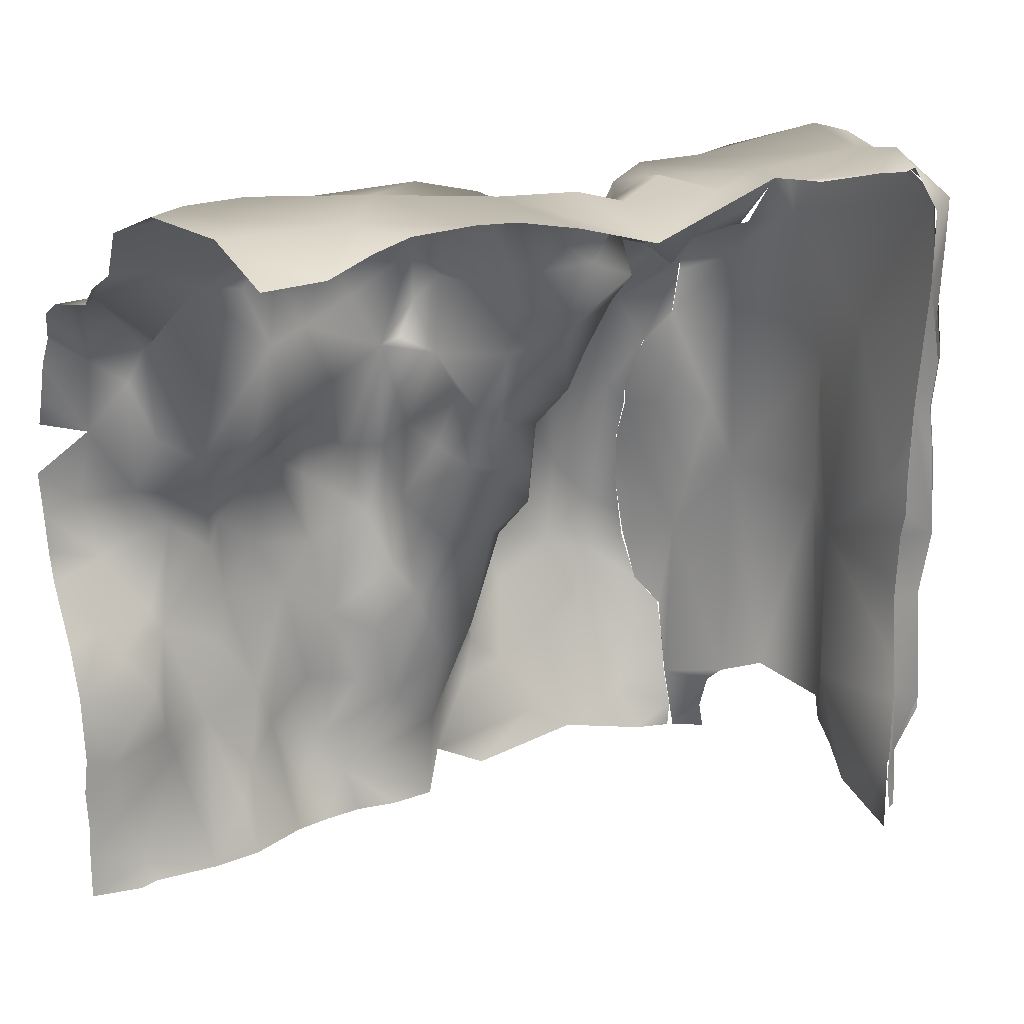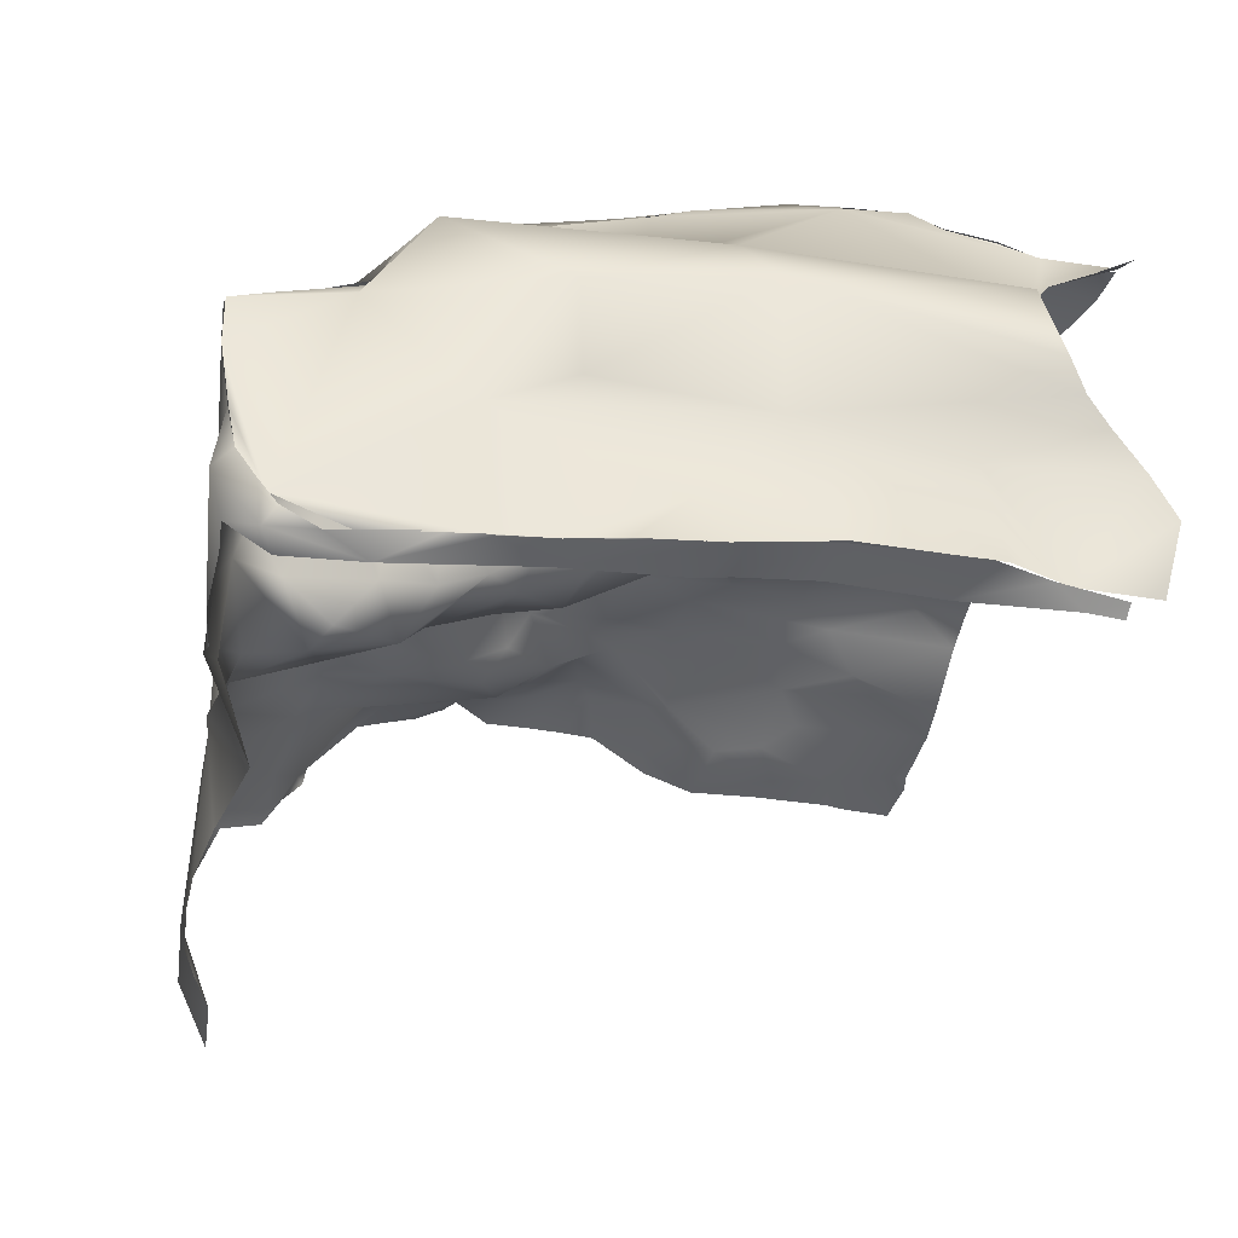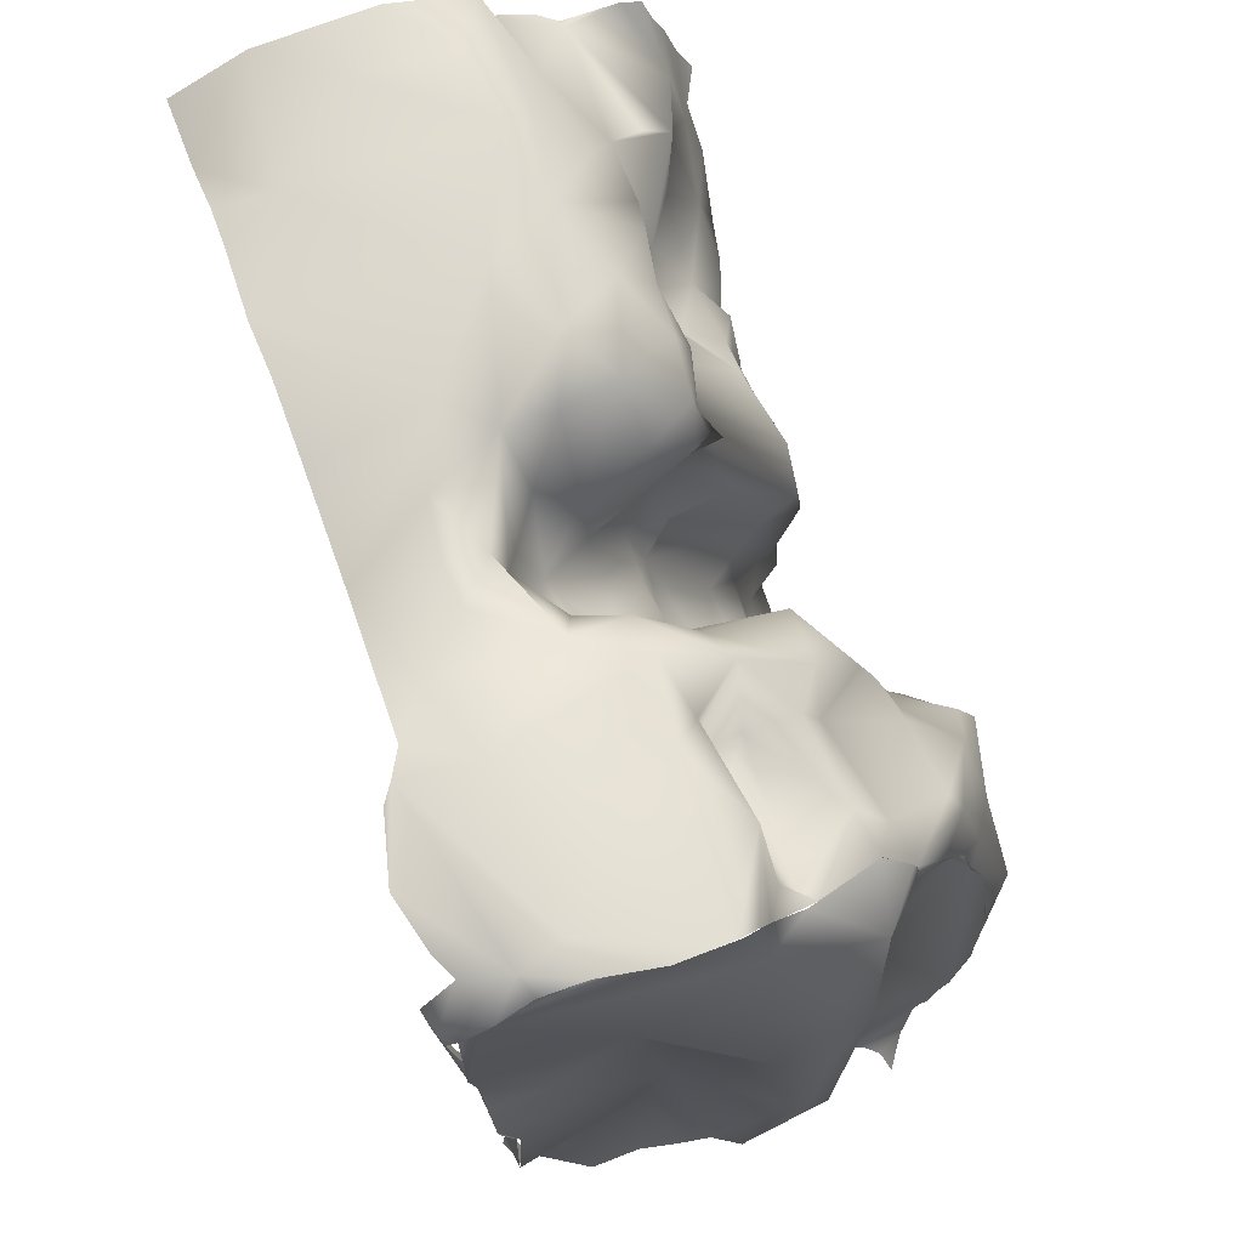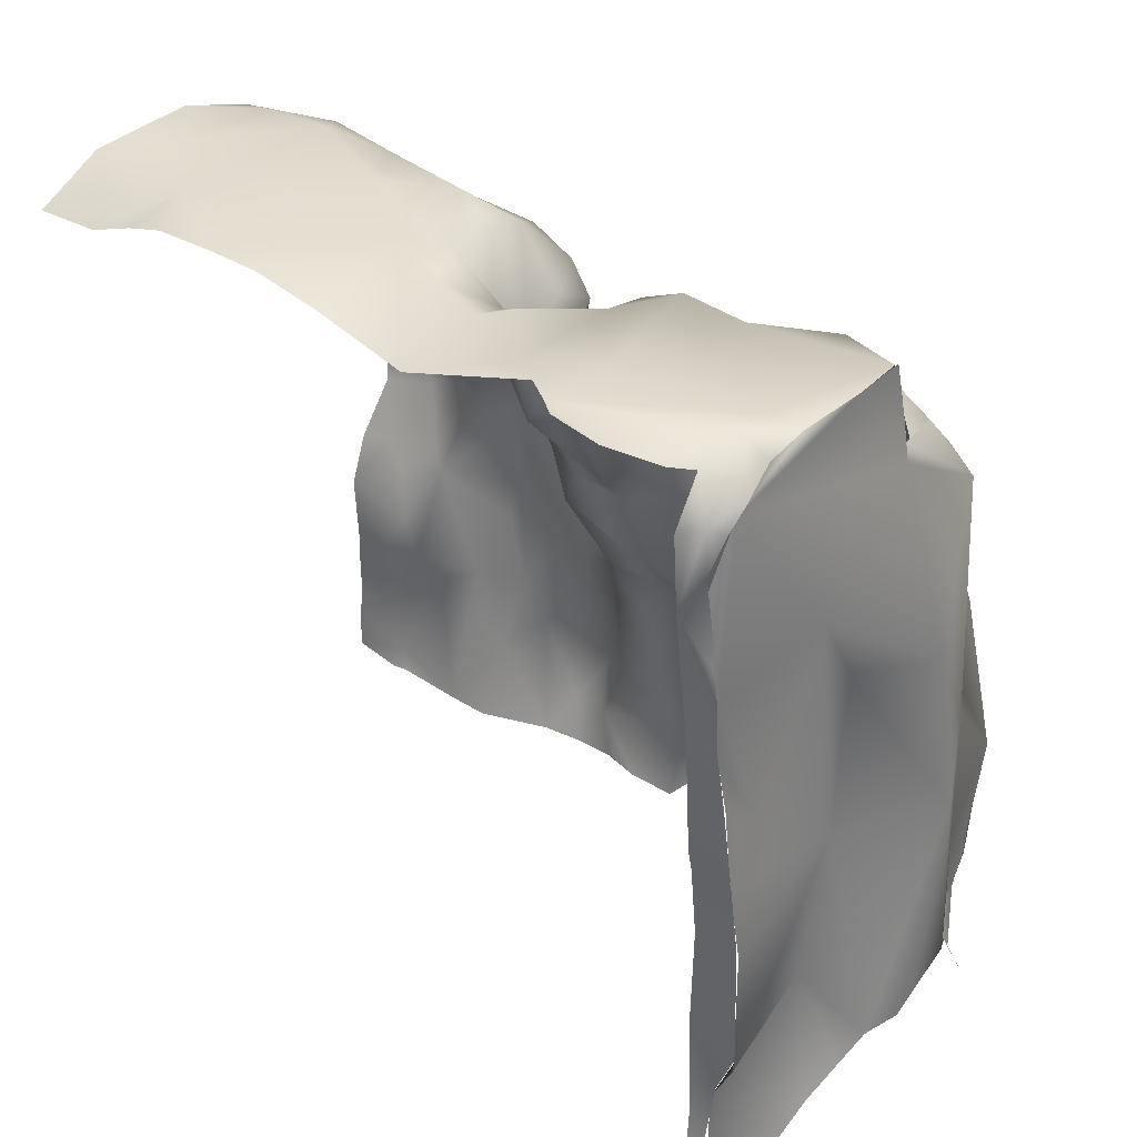
<metadata>
{"format":"obj","ext":"obj","renderer":"f3d","projection":"perspective","resolution":1024,"background":"white","views":[{"elev":17.1,"azim":143.2,"up":"+Y"},{"elev":-41.5,"azim":-100.3,"up":"+Z"},{"elev":71.3,"azim":-110.0,"up":"+Y"},{"elev":34.8,"azim":-140.4,"up":"+Y"}]}
</metadata>
<code>
o Main_precipicio.002_Group29714.002
v -16.89 -9.007 20.05
v -16.62 -19.49 20.9
v -9.148 -11.53 22.4
v -7.476 -16.12 22.74
v -25.69 -19.55 17.5
v -22.79 -14.95 20.42
v -25.13 -16.25 17.48
v -23.8 -6.168 16.45
v -22 0.5374 16.01
v -22.67 -21.36 20.71
v -9.301 -22.79 20.76
v -3.027 -28.54 17.92
v -18.45 -25.03 18.2
v -5.895 -8.799 16.46
v -14.25 -29.72 18.96
v -2.371 -21.26 18.92
v -20.02 -29.83 17.75
v -26.91 -24.97 16.34
v -25.25 -31.63 15.08
v -23.75 6.357 11.62
v -23.07 1.676 14.02
v -0.9712 -32.46 16.41
v -7.02 -31.61 17.55
v -14.34 3.794 17.35
v -21.4 11.2 13.56
v 47.04 -1.746 17.31
v 51.51 -2.606 16.81
v 51.8 1.833 17.03
v -22.9 -38.08 14.48
v -15.08 -41.23 14.49
v 51.34 9.673 16.19
v 46.8 5.806 15.37
v 51.02 6.768 17.6
v 41.9 -1.304 15.09
v 42.37 -6.89 16.73
v 45.07 -8.389 16.89
v -9.665 -38.08 15.09
v 1.376 -22.53 13.42
v 18.1 -38.22 13.56
v 22.93 -38.96 14.67
v 19.93 -34.8 15.97
v -9.104 0.2463 14.09
v -12.07 7.503 12.73
v -25.48 15.99 7.481
v 41.75 -13.99 13.51
v 37.76 -5.848 15.69
v 28.72 -9.164 13.79
v 24.86 -15.35 14.19
v 31.51 -14.79 15.65
v 29.08 -25.6 13.37
v 32.76 -19.99 15.29
v 51.47 13.61 15.03
v 47.03 13.6 13.89
v 32.44 -5.992 14.68
v 33.78 -8.958 14.43
v 35.24 -2.537 11.88
v 3.891 -39.82 15.19
v 6.388 -34.61 12.7
v 2.545 -30.92 15.85
v 43.47 10.93 12.47
v 51.28 16.34 13.93
v 40.56 -16.06 12.97
v 35.84 -27.47 13.09
v -20.29 12.94 12.51
v -1.939 -14.6 13.79
v -2.827 -8.003 11
v 16.93 -0.3128 13.92
v 13.71 -8.659 14.46
v 22.42 -2.568 13.43
v 3.466 -22.32 8.766
v 22.33 -26.21 14.05
v 26.94 -30.52 14.28
v -28.3 -32.26 12.52
v -23.85 -42.79 11.7
v 15.59 -28.01 14
v 13.39 -28.94 10.49
v -28.15 -27.59 13.41
v -27.86 -36.19 11.55
v 51.13 -9.858 16.12
v 47.87 -14.71 12.53
v 51.6 -15.6 12.42
v 30.94 -33.96 11.92
v 32.76 -37.38 11.14
v 27.48 0.6507 12.13
v 20.9 -43.29 12.69
v 45.83 -18.16 12.36
v 16.66 -43.24 12.73
v 25.07 -43.27 12.15
v 22.82 4.366 11.57
v 51.62 20.38 11.05
v 50.22 21.8 5.643
v 40.92 4.568 11.44
v 51.68 -20.84 10.54
v 12.42 -14.55 11.36
v 14.77 -21.52 11.38
v 20.08 -18.79 12.61
v 40.28 -30.07 12.07
v 42.22 -26.57 10.15
v 12.33 -0.8967 13.22
v 12.37 -5.809 9.357
v -28.14 -40.26 10.7
v -28.05 -43.14 10.9
v 41.64 14.4 12.13
v 36.96 -43.46 9.8
v 37.47 2.642 8.857
v 43.4 -21.74 9.912
v 32.02 -43.01 9.287
v 47.83 -35.39 10.99
v 48.25 -29.16 10.71
v 51.58 -31.39 10.79
v 7.814 -24.93 8.7
v 51.31 -27.75 10.58
v 45.16 -40.93 10.59
v -0.07572 -12.13 8.321
v 28.93 2.683 8.402
v 44.25 -43.02 9.814
v 46.17 -43.43 9.923
v -2.407 5.476 7.629
v -8.536 10.55 11.09
v 23.82 9.59 5.298
v 39.07 21.26 5.639
v -8.586 15.64 9.353
v -11.8 15.99 4.751
v 51.23 21.19 5.435
v 11.94 -16.69 7.64
v -21.99 19.17 6.206
v -1.005 11 6.693
v -2.07 15.09 5.951
v 17.42 12.57 5.458
v 13.26 3.163 6.964
v 32.53 4.742 6.374
v 8.01 -17.15 7.42
v -24.67 20.13 4.46
v 29.12 7.265 5.895
v -2.236 -2.758 9.651
v -1.545 0.8598 4.779
v 31.16 14.5 4.752
v 41.93 15.84 9.417
v -8.524 20.38 5.274
v -21.17 23.46 3.246
v 9.756 -10.29 4.275
v 14.52 22.7 3.657
v 20.71 18.29 5.88
v 13.91 12.21 0.5287
v 14.39 12.88 6.556
v 45.5 24.31 1.796
v 30.21 22.17 5.416
v 33.55 20.54 5.994
v 27.03 16.01 4.987
v 0.8091 -6.594 1.665
v 3.455 -10.65 4.942
v 24.79 23.22 4.352
v 19.33 24.77 3.901
v 13.6 17.01 4.924
v -3.676 22.34 -2.435
v 24.95 27.07 1.022
v 11.67 19.78 2.951
v -26.51 21.76 -1.555
v 0.571 8.986 0.247
v -2.153 5.075 2.686
v -12.21 21.02 2.681
v 11.09 7.618 0.4462
v -7.485 25.16 -1.038
v 11.01 -0.1581 -1.461
v 13.11 1.802 1.552
v 51.47 24.99 -0.2138
v 51.49 23.17 3.262
v 37.77 23.09 3.498
v 30.95 30.68 -2.53
v -25.38 22.24 -2.933
v 2.585 3.282 -2.011
v 39.74 30.65 -0.9366
v -12.09 21.28 -2.233
v 12.33 21.48 -0.8301
v 3.622 -1.848 -2.21
v 15.92 28.3 -1.823
v -0.8145 13.08 -2.98
v -1.629 17.6 -3.718
v 51.35 29.17 -1.383
v 38.38 31.55 -3.614
v 11.21 6.414 -3.144
v 9.946 12.8 -6.913
v 8.137 4.47 -3.024
v 45.59 31.51 -4.376
v 10.51 19.65 -7.227
v -11.94 19.69 -6.786
v -16.25 21.83 -5.199
v -2.892 29.6 -7.905
v -28.18 28.35 -6.392
v -24.74 24.16 -4.224
v -21.61 31.45 -4.888
v -6.841 31.18 -7.404
v -11.8 28.59 -5.98
v 1.559 12.56 -9.085
v -0.3802 17.94 -10.98
v -0.271 26.36 -11.9
v -14.14 31.48 -8.538
v -29.49 33.7 -9.795
v 51.55 31.8 -9.251
v 46.5 31.53 -13.8
v 1.884 7.859 -6.61
v 6.944 15.18 -11.72
v 14.23 30.23 -7.599
v 14.62 29.84 -12.17
v 11.87 21.92 -10.78
v 0.9651 21.5 -15.73
v -24.97 32.7 -21.01
v -29.55 33.41 -14.69
v -3.13 30.76 -13.09
v 5.615 23.18 -14.95
v 17.93 31.19 -16.07
v 27.44 31.31 -8.626
v -10.36 31.92 -21.73
v 10.88 31.38 -19.23
v -28.34 32.27 -20.28
v 5.611 30.04 -19.9
v 5.565 29.03 -16.21
v 1.007 32.14 -19.64
v -2.955 30.88 -24.45
v 16.79 29.6 -27.3
v 7.366 27.15 -27.28
v 44.68 28.16 -27.66
v 38.64 31.72 -22.33
v 51.56 31.42 -20.52
v -9.475 31.8 -28.91
v -26.41 33.09 -25.13
v -28.13 31.33 -24.37
v 51.49 27.98 -27.79
v -28.57 29.38 -27.73
v -25.6 -1.404 -29.84
v -25.68 -5.239 -29.81
v -25.5 6.371 -30.36
v -25.64 -7.765 -29.21
v -30.14 -8.091 -29.58
v -25.79 -15.12 -28.59
v -29.91 -15.38 -28.17
v -25.96 -25.22 -29.15
v -27.99 -33.24 -27.63
v -30.48 -27.54 -28.52
v -26.04 -36.29 -28.74
v -27.53 -39.63 -28.42
v -28.39 6.136 -29.92
v -29.12 1.232 -29.87
v -28.52 10.98 -30.58
v -27.73 24.12 -31.43
v -25.37 20.06 -32.02
v -28.2 14.39 -30.24
v -27.67 28.68 -31.73
v -28.52 27.57 -30.14
v -25.23 27.57 -32.37
v -24.97 31.67 -29.26
v -25.52 15.99 7.379
v -25.39 16.66 7.171
v -30.14 17.11 3.317
v -23.67 -2.007 14.84
v -23.07 1.672 14.02
v -23.86 6.287 11.72
v -25.6 15.18 7.585
v -30.6 -43.62 -21.76
v -27.33 -34.86 -27.4
v -27.21 -42.71 -27.45
v -29.7 23.14 -6.87
v -28.37 29.64 -6.664
v -29.49 33.56 -9.258
v -24.68 20.16 4.408
v -26.81 22.07 -2.567
v -25.12 10.2 8.156
v -29.52 33.41 -14.45
v -28.39 28.63 -28.88
v -29.77 12.88 -17.59
v -34.76 5.873 -7.077
v -28.29 32.21 -20.27
v -28.11 31.32 -24.41
v -28.66 11.98 -30.7
v -27.52 -0.4141 3.762
v -28.21 -27.67 13.2
v -26.93 -24.98 16.42
v -29.58 -17.88 12.39
v -28.41 6.014 -29.99
v -28.48 -4.02 -24.16
v -29.3 0.773 -29.83
v -30.04 -7.794 -29.63
v -29.49 -11.76 -14.14
v -29.9 -16.21 -27.84
v -30.39 -28.85 -28.5
v -28.01 -28.21 -15.67
v -27.14 21.89 -30.48
v -27.95 -36.16 11.53
v -28.16 -32.35 12.44
v -25.63 -18.8 17.35
v -30.79 -41.49 -17.09
v -24.45 -12.3 17.34
v -23.83 -6.116 16.47
v -31.15 -8.106 3.753
v -29.39 -33.71 2.718
v -33.66 -33.08 0.435
v -32.73 -36.43 -10.75
v -31.99 -38.39 -13.56
v -31.72 -43.36 8.492
v -28.69 -43.14 10.64
v -30.33 -39.99 7.545
v -36.03 -10.47 -5.188
v -34.55 -34.69 -8.365
v -29.78 -35.88 5.62
v -29.25 4.733 -12.48
v -24.42 -12.31 17.29
v -13.3 -3.259 18.89
v -9.503 -5.262 19.85
v -23.62 -2.012 14.99
v 51.33 -6.526 16.54
v -1.333 -42.23 13.56
v 51.78 19.14 12.99
v 21.76 -10.24 13.58
v -25.13 10.23 8.201
v 7.414 -43.24 11.77
v 12.45 -43.25 11.72
v 51.35 -35.93 10.62
v 51.57 -38.12 10.46
v 51.61 -42.91 10.3
v 20.15 31.49 -5.247
v -28.79 31.36 -7.686
v 29.05 31.25 -27.63
v 24.07 30.95 -27.35
v -7.214 32.04 -27.57
v 39.84 29.86 -27.41
v 35.81 30.94 -27.43
v -17.41 32.04 -31.69
v -26.14 -39.52 -29.12
v -11.11 31.6 -30.06
v -22.64 31.55 -30.34
f 1 2 3
f 2 4 3
f 5 6 7
f 8 6 9
f 5 10 6
f 4 11 12
f 2 13 11
f 6 10 2
f 4 14 3
f 13 15 11
f 16 14 4
f 16 4 12
f 13 17 15
f 18 19 10
f 9 20 21
f 22 12 23
f 24 25 9
f 26 27 28
f 17 29 30
f 31 32 33
f 32 34 26
f 35 36 26
f 37 23 30
f 12 38 16
f 39 40 41
f 42 43 24
f 20 25 44
f 36 35 45
f 45 35 46
f 47 48 49
f 50 51 49
f 52 53 32
f 49 48 50
f 54 55 56
f 57 58 59
f 53 60 32
f 61 53 52
f 62 49 51
f 50 63 51
f 43 64 24
f 56 55 46
f 65 66 14
f 46 55 62
f 67 68 69
f 55 49 62
f 62 51 63
f 70 38 59
f 48 71 72
f 19 73 29
f 70 59 58
f 74 30 29
f 75 76 41
f 77 73 19
f 78 29 73
f 79 80 81
f 82 83 63
f 84 47 54
f 39 85 40
f 45 86 80
f 87 85 39
f 88 40 85
f 45 62 86
f 69 89 67
f 58 39 76
f 90 91 53
f 64 44 25
f 92 56 34
f 80 93 81
f 94 95 96
f 63 97 98
f 68 99 100
f 101 102 74
f 91 103 53
f 63 83 104
f 56 92 105
f 62 98 106
f 88 107 82
f 98 97 108
f 109 108 110
f 76 111 58
f 112 109 110
f 97 104 113
f 114 66 65
f 115 84 56
f 93 109 112
f 116 117 113
f 118 119 42
f 93 106 109
f 107 104 83
f 89 120 67
f 116 113 104
f 114 38 70
f 121 105 103
f 122 123 119
f 91 90 124
f 94 100 125
f 64 126 44
f 118 127 119
f 127 128 122
f 64 43 126
f 129 130 99
f 115 56 131
f 111 132 70
f 56 105 131
f 132 111 125
f 126 133 44
f 134 120 89
f 135 136 118
f 114 136 66
f 137 134 131
f 91 121 138
f 128 139 122
f 140 126 123
f 141 132 125
f 142 129 143
f 144 129 145
f 91 146 121
f 147 137 148
f 149 120 134
f 150 136 114
f 129 144 130
f 151 132 141
f 152 153 143
f 147 149 137
f 149 134 137
f 154 129 142
f 139 128 155
f 152 147 156
f 157 154 142
f 158 133 140
f 127 159 128
f 160 159 127
f 141 150 151
f 161 123 139
f 144 145 154
f 130 144 162
f 155 163 139
f 164 150 141
f 162 165 130
f 166 91 167
f 168 169 148
f 100 165 164
f 170 158 140
f 171 159 160
f 136 171 160
f 146 172 168
f 140 161 173
f 174 157 142
f 161 163 173
f 150 175 171
f 147 169 156
f 150 164 175
f 176 153 156
f 128 177 178
f 146 179 172
f 146 166 179
f 172 180 169
f 162 181 164
f 182 144 157
f 182 181 144
f 171 175 183
f 184 172 179
f 185 157 174
f 186 173 163
f 170 173 187
f 183 164 181
f 155 188 163
f 189 190 191
f 188 192 163
f 193 186 163
f 173 186 187
f 177 194 178
f 195 155 178
f 155 196 188
f 197 198 191
f 184 199 200
f 194 201 202
f 203 204 205
f 200 180 184
f 202 185 205
f 195 206 196
f 207 208 198
f 196 209 188
f 205 204 210
f 195 202 206
f 211 204 212
f 196 210 209
f 213 192 209
f 204 211 214
f 207 215 208
f 216 217 214
f 209 218 219
f 216 218 217
f 211 220 221
f 222 223 224
f 213 225 207
f 226 227 215
f 218 216 219
f 216 221 219
f 226 207 225
f 222 224 228
f 227 226 229
f 230 231 232
f 231 233 234
f 235 236 233
f 236 235 237
f 237 238 239
f 238 240 241
f 242 232 243
f 244 232 242
f 245 246 247
f 229 248 249
f 248 250 246
f 251 250 248
f 252 253 254
f 255 256 257
f 258 252 254
f 259 260 261
f 262 263 264
f 253 265 254
f 254 265 266
f 267 258 254
f 262 266 263
f 262 264 268
f 269 262 268
f 262 269 270
f 254 266 262
f 271 254 262
f 272 273 269
f 269 268 272
f 274 270 269
f 275 257 267
f 255 257 275
f 271 262 270
f 267 254 275
f 276 277 278
f 274 279 280
f 280 279 281
f 270 274 280
f 281 282 280
f 283 280 282
f 270 280 283
f 283 284 285
f 282 284 283
f 286 283 285
f 286 285 260
f 269 287 274
f 288 289 276
f 288 276 278
f 278 277 290
f 286 260 291
f 278 292 293
f 278 293 255
f 278 255 275
f 290 292 278
f 278 294 295
f 294 278 275
f 295 294 296
f 294 275 254
f 291 260 259
f 297 286 298
f 298 286 291
f 299 300 301
f 283 286 297
f 302 297 303
f 296 302 303
f 304 301 300
f 304 300 288
f 288 278 295
f 304 288 295
f 283 297 302
f 302 296 294
f 305 283 302
f 271 302 294
f 305 302 271
f 271 294 254
f 305 271 270
f 270 283 305
f 306 7 6
f 4 2 11
f 9 6 1
f 8 306 6
f 307 1 3
f 1 6 2
f 9 1 24
f 3 308 307
f 24 1 307
f 5 18 10
f 309 8 9
f 3 14 308
f 10 17 13
f 12 11 23
f 11 15 23
f 21 309 9
f 10 13 2
f 17 10 19
f 15 17 30
f 59 12 22
f 28 32 26
f 308 42 307
f 14 16 65
f 15 30 23
f 20 9 25
f 37 22 23
f 35 26 34
f 19 29 17
f 24 307 42
f 26 36 27
f 308 14 42
f 310 27 36
f 16 38 65
f 59 22 57
f 72 41 40
f 310 36 79
f 18 77 19
f 72 71 41
f 34 46 35
f 59 38 12
f 75 41 71
f 52 32 31
f 49 55 54
f 54 47 49
f 57 22 37
f 24 64 25
f 14 135 42
f 57 37 311
f 37 30 311
f 61 312 53
f 32 60 34
f 46 62 45
f 313 68 96
f 69 68 313
f 79 36 80
f 94 96 68
f 20 44 314
f 80 36 45
f 313 48 47
f 313 96 48
f 50 48 72
f 96 71 48
f 71 96 75
f 72 40 88
f 60 92 34
f 72 88 82
f 78 101 29
f 90 53 312
f 53 103 60
f 119 43 42
f 84 313 47
f 135 14 66
f 63 50 82
f 84 69 313
f 94 68 100
f 76 75 95
f 41 76 39
f 99 68 67
f 63 98 62
f 72 82 50
f 74 29 101
f 96 95 75
f 34 56 46
f 84 89 69
f 57 315 58
f 58 315 39
f 39 315 316
f 39 316 87
f 80 86 93
f 60 103 92
f 86 62 106
f 56 84 54
f 114 65 38
f 67 129 99
f 106 93 86
f 97 63 104
f 92 103 105
f 110 108 317
f 82 107 83
f 108 97 113
f 70 58 111
f 98 108 109
f 89 84 115
f 317 108 318
f 108 113 318
f 318 113 319
f 125 95 94
f 43 119 123
f 109 106 98
f 319 113 117
f 95 125 76
f 103 138 121
f 42 135 118
f 122 119 127
f 89 115 134
f 120 129 67
f 135 66 136
f 125 111 76
f 131 134 115
f 99 130 100
f 100 141 125
f 114 70 151
f 121 137 105
f 43 123 126
f 105 137 131
f 91 138 103
f 130 165 100
f 132 151 70
f 148 137 121
f 118 160 127
f 168 148 121
f 145 129 154
f 126 140 133
f 147 152 149
f 118 136 160
f 153 142 143
f 149 152 143
f 143 129 149
f 122 139 123
f 149 129 120
f 123 161 140
f 168 121 146
f 91 124 167
f 151 150 114
f 128 178 155
f 141 100 164
f 166 146 91
f 153 152 156
f 139 163 161
f 157 144 154
f 177 128 159
f 148 169 147
f 171 136 150
f 142 153 176
f 162 144 181
f 165 162 164
f 142 176 174
f 172 169 168
f 320 176 156
f 140 173 170
f 185 182 157
f 183 175 164
f 201 159 171
f 169 320 156
f 170 190 158
f 159 201 177
f 171 183 201
f 189 158 190
f 174 176 185
f 191 321 189
f 176 320 203
f 187 191 190
f 170 187 190
f 163 192 193
f 193 191 187
f 181 182 183
f 193 187 186
f 212 169 180
f 179 199 184
f 180 172 184
f 191 198 321
f 169 212 320
f 191 193 197
f 193 192 197
f 185 176 203
f 183 182 201
f 177 201 194
f 178 194 195
f 185 202 182
f 202 201 182
f 203 205 185
f 204 203 320
f 198 197 207
f 155 195 196
f 204 320 212
f 209 192 188
f 194 202 195
f 192 207 197
f 202 205 210
f 196 206 210
f 223 212 180
f 204 217 210
f 206 202 210
f 223 180 200
f 224 200 199
f 214 217 204
f 209 210 217
f 226 215 207
f 223 200 224
f 192 213 207
f 219 213 209
f 218 209 217
f 211 212 322
f 221 214 211
f 212 223 322
f 221 216 214
f 211 323 220
f 219 324 213
f 322 323 211
f 324 225 213
f 222 325 223
f 325 326 223
f 248 229 226
f 221 324 219
f 326 322 223
f 225 327 226
f 243 232 234
f 232 231 234
f 234 233 236
f 239 236 237
f 238 237 240
f 241 240 328
f 225 329 327
f 251 226 330
f 251 248 226
f 244 246 232
f 330 226 327
f 246 244 247
f 245 248 246
f 249 248 245

</code>
